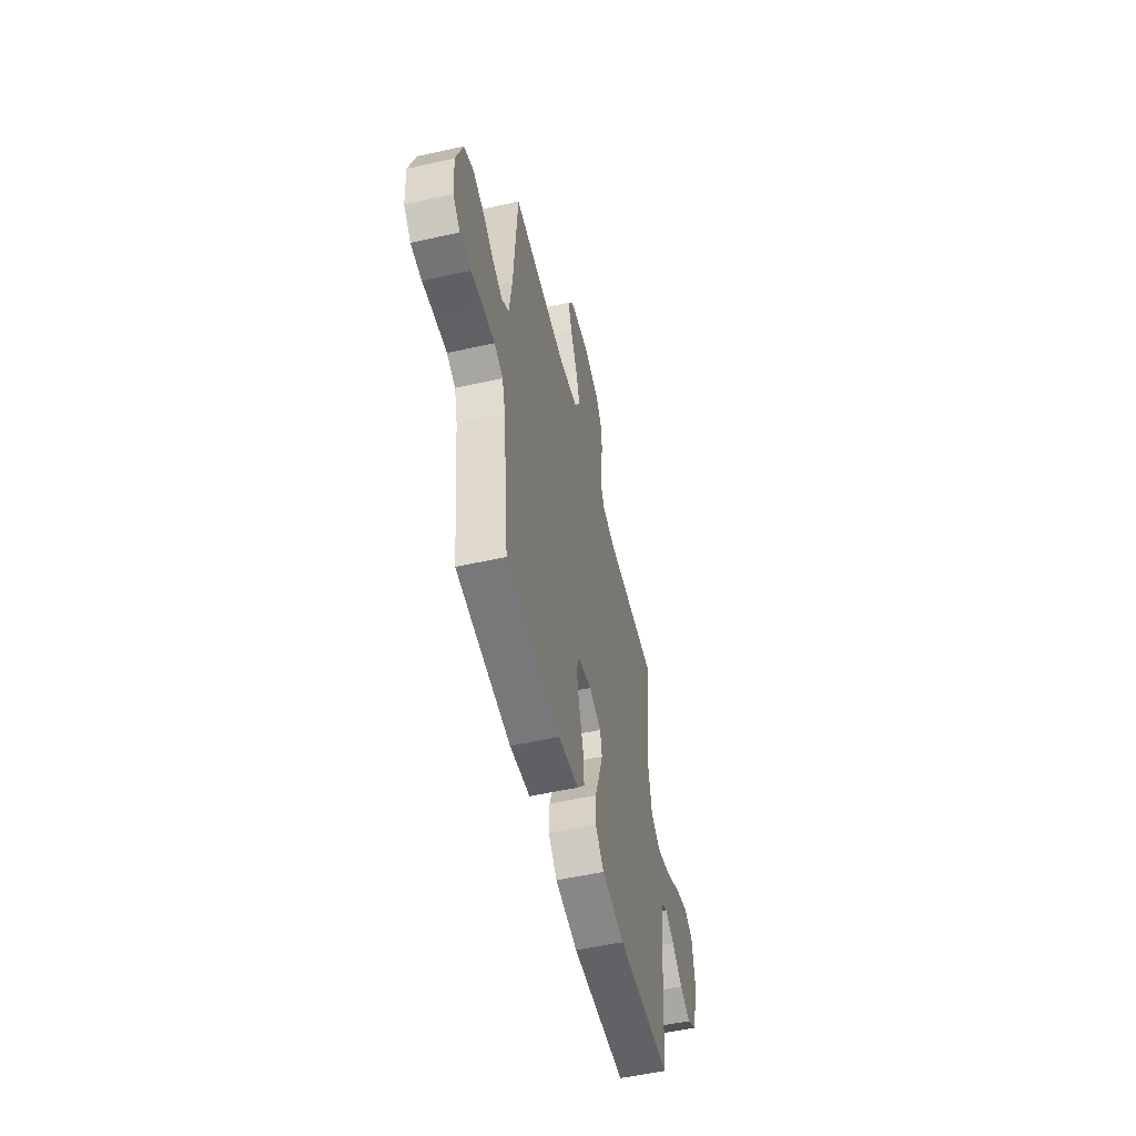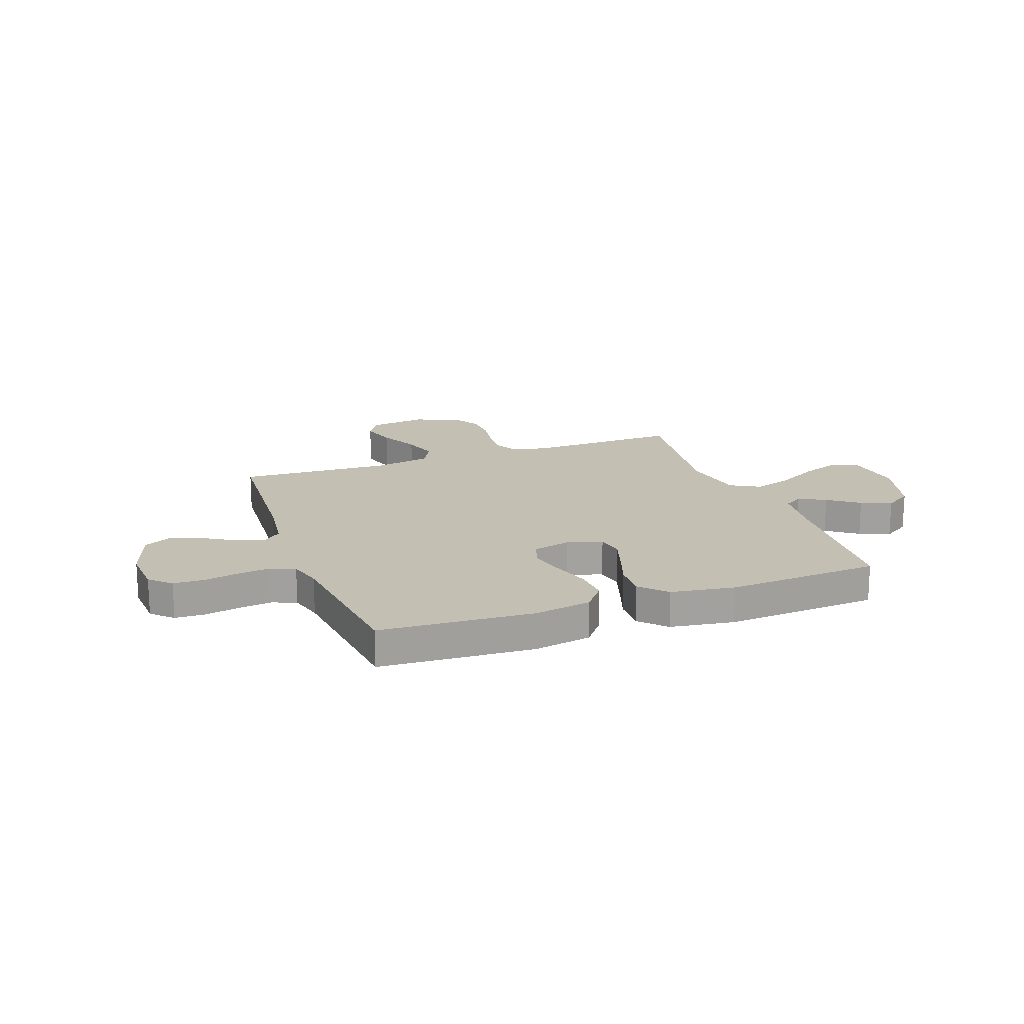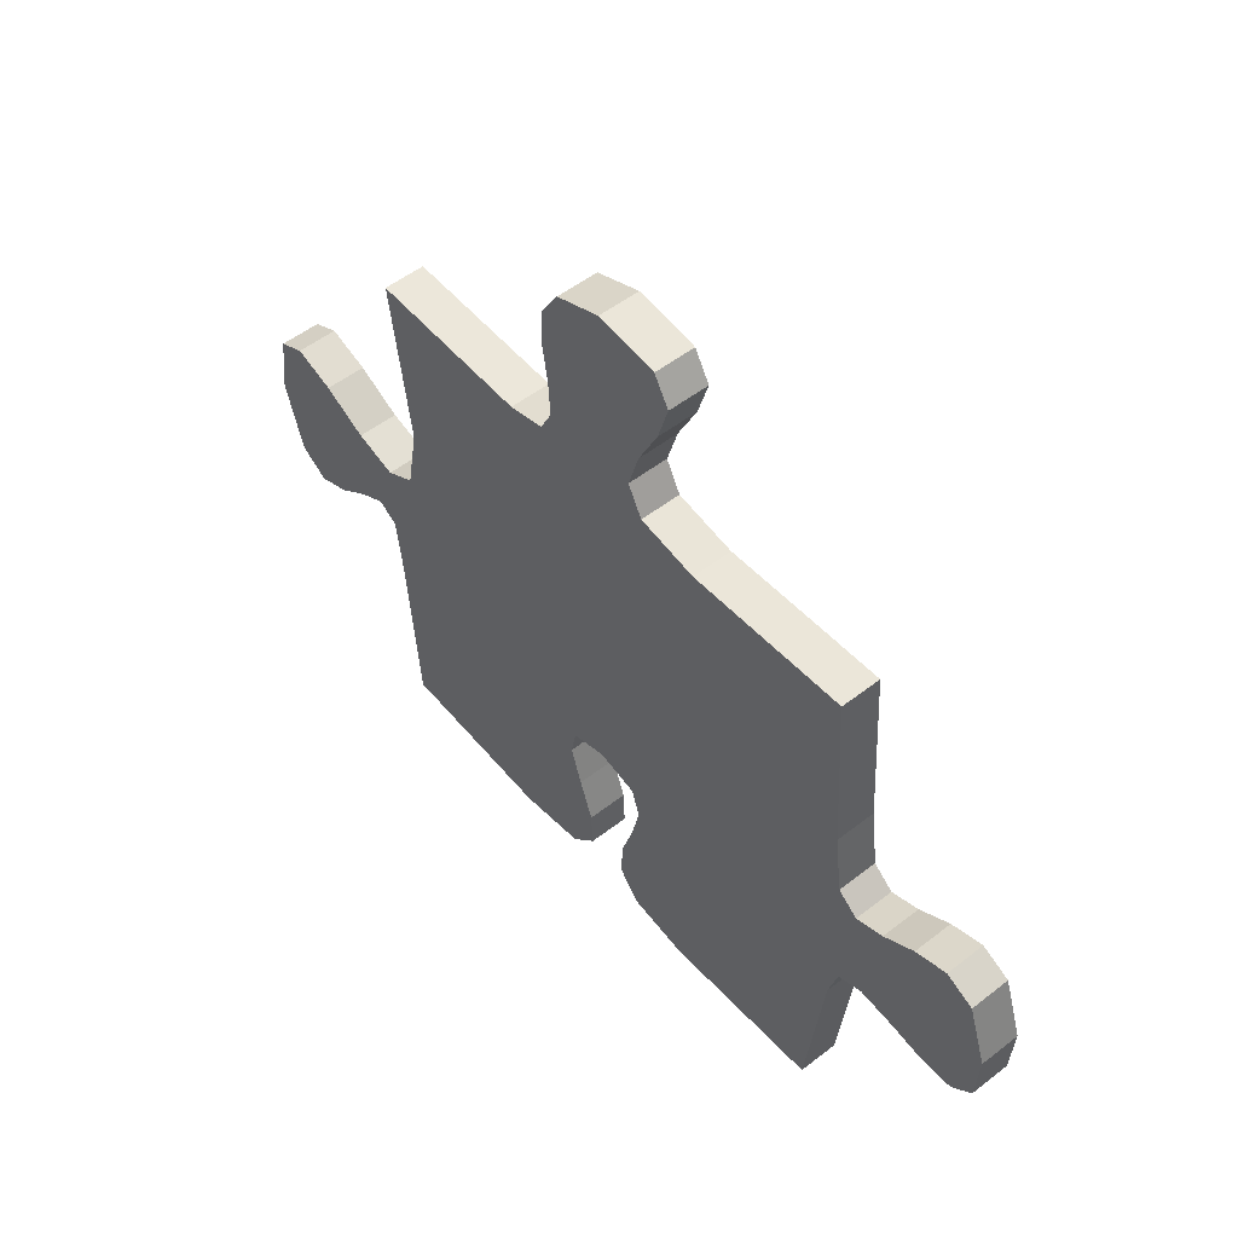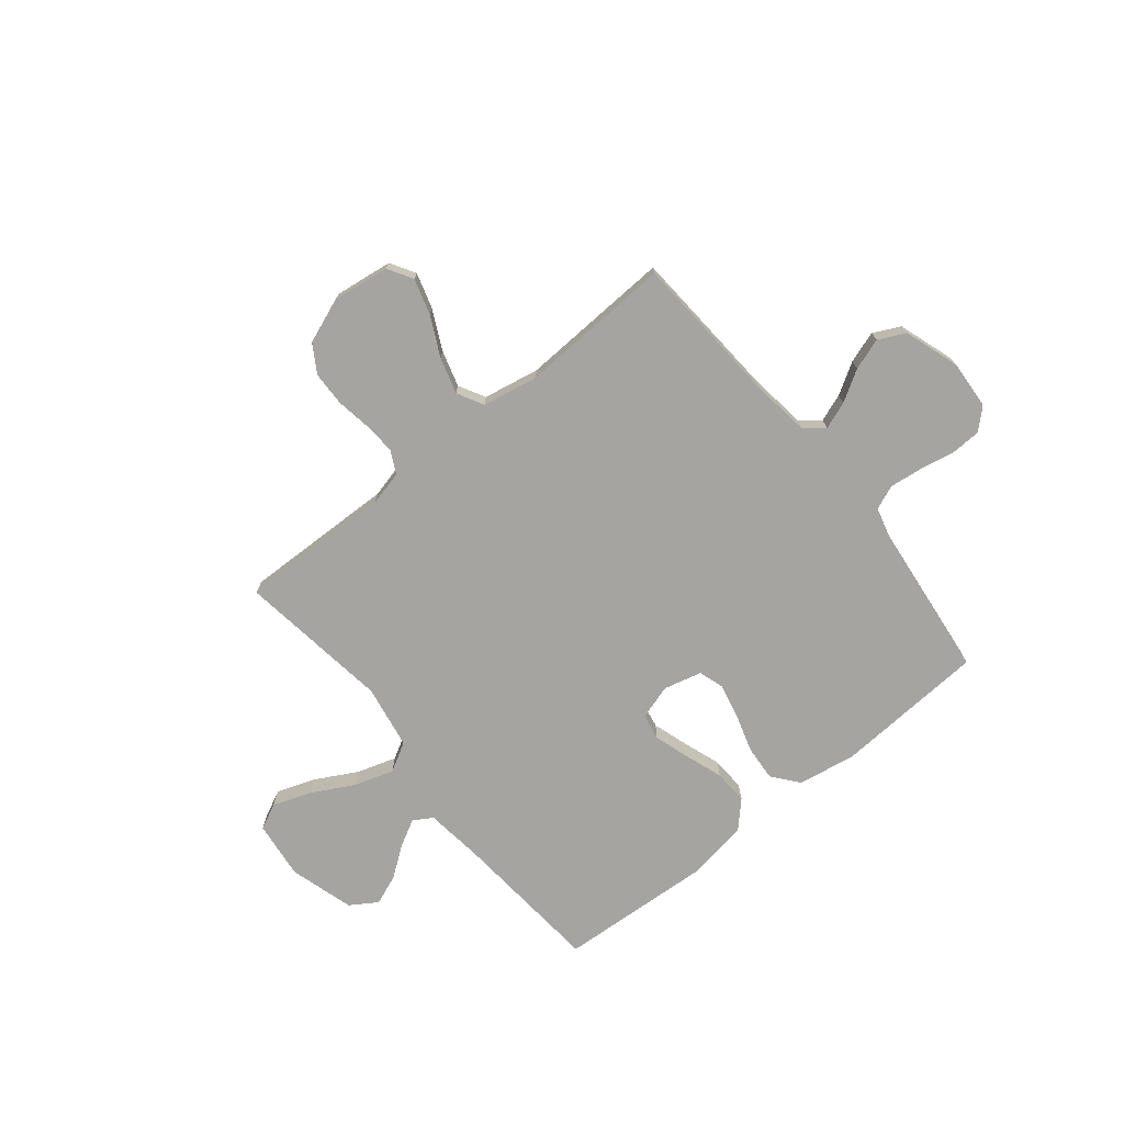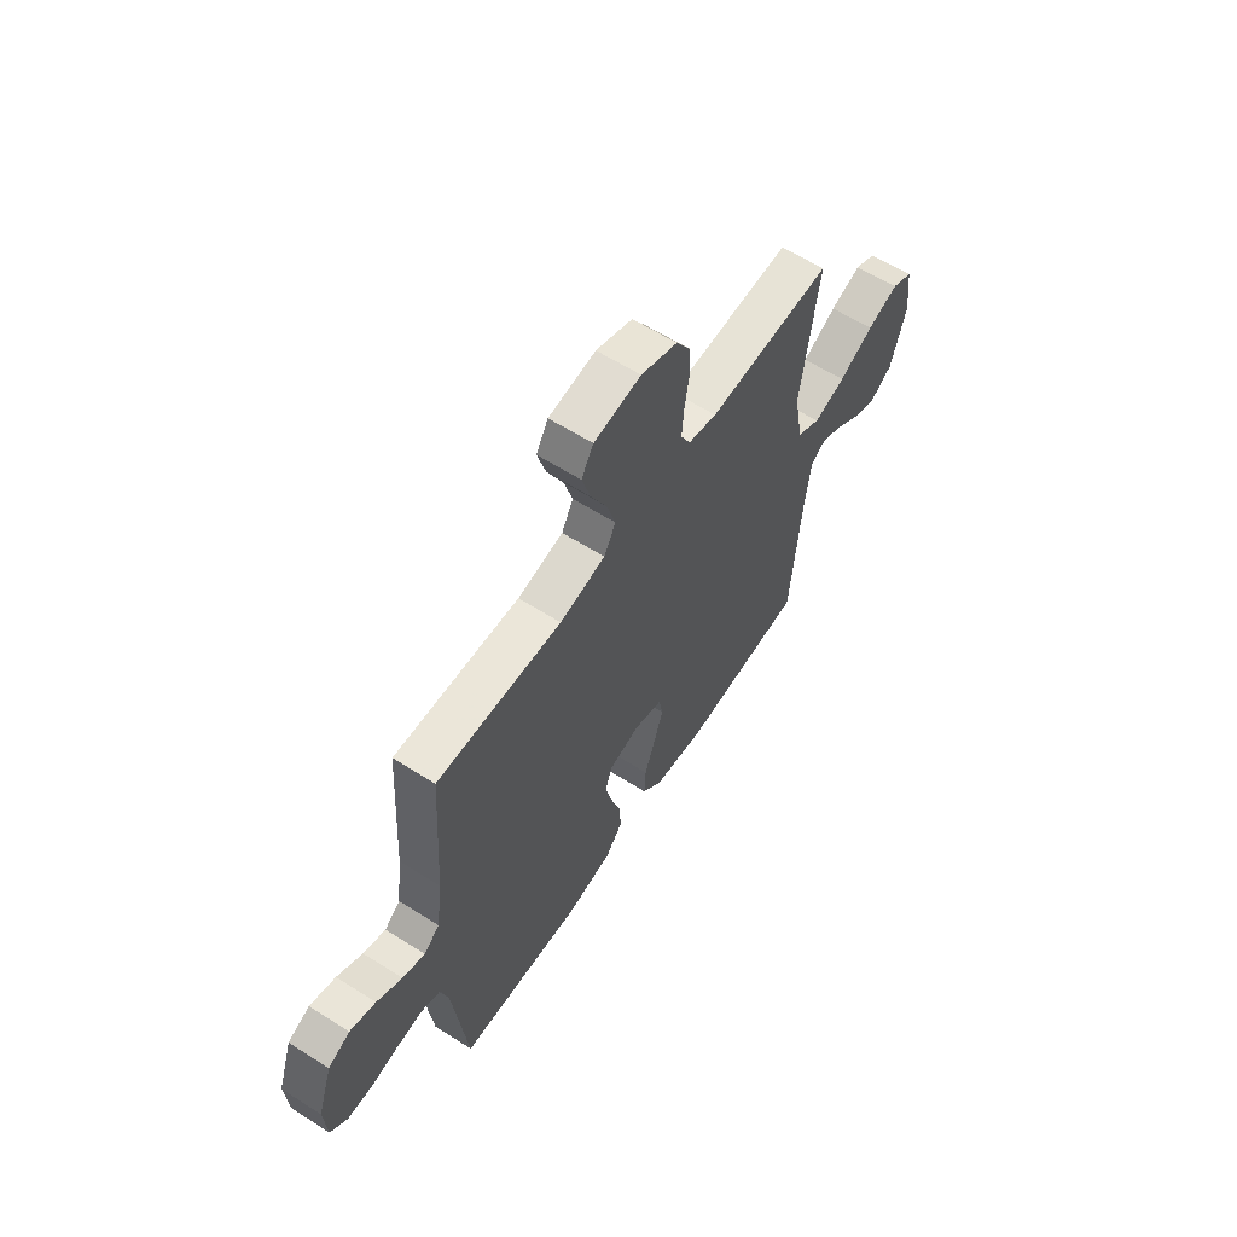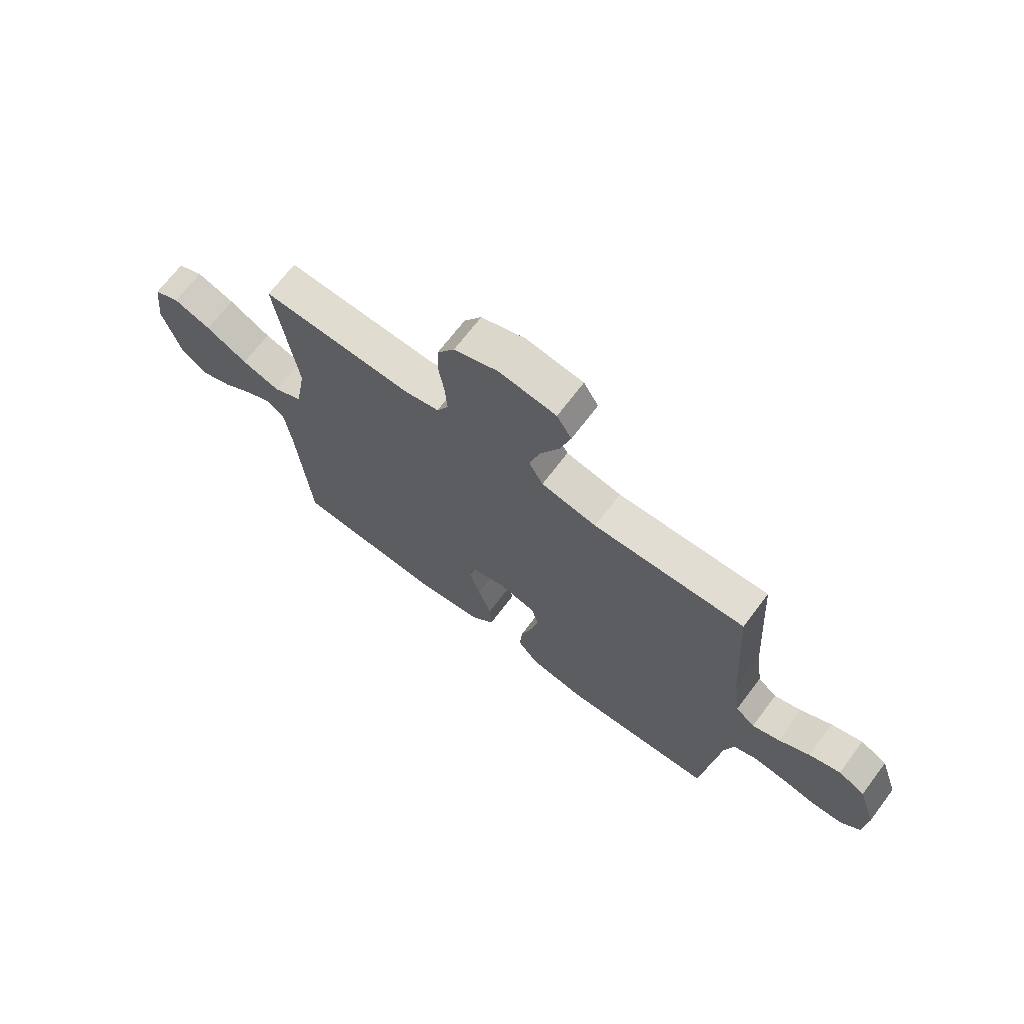
<metadata>
{"format":"obj","ext":"obj","renderer":"f3d","projection":"perspective","resolution":1024,"background":"white","views":[{"elev":-54.2,"azim":103.3,"up":"+Z"},{"elev":17.9,"azim":160.0,"up":"+Y"},{"elev":52.5,"azim":50.1,"up":"+Z"},{"elev":-73.3,"azim":39.1,"up":"+Y"},{"elev":60.9,"azim":122.9,"up":"+Z"},{"elev":69.1,"azim":37.1,"up":"+Z"}]}
</metadata>
<code>
v -0.5 0.07 0.5
v -0.2 0.07 0.492
v -0.131 0.07 0.509
v -0.108 0.07 0.554
v -0.112 0.07 0.616
v -0.123 0.07 0.686
v -0.121 0.07 0.753
v -0.087 0.07 0.808
v 0 0.07 0.841
v 0.113 0.07 0.826
v 0.142 0.07 0.777
v 0.121 0.07 0.707
v 0.083 0.07 0.63
v 0.062 0.07 0.559
v 0.09 0.07 0.507
v 0.2 0.07 0.486
v 0.5 0.07 0.5
v 0.519 0.07 0.2
v 0.534 0.07 0.087
v 0.572 0.07 0.056
v 0.626 0.07 0.076
v 0.687 0.07 0.113
v 0.749 0.07 0.134
v 0.802 0.07 0.108
v 0.838 0.07 0
v 0.832 0.07 -0.096
v 0.792 0.07 -0.134
v 0.732 0.07 -0.136
v 0.664 0.07 -0.123
v 0.6 0.07 -0.115
v 0.552 0.07 -0.134
v 0.534 0.07 -0.2
v 0.5 0.07 -0.5
v 0.2 0.07 -0.518
v 0.088 0.07 -0.498
v 0.047 0.07 -0.447
v 0.052 0.07 -0.378
v 0.075 0.07 -0.303
v 0.091 0.07 -0.234
v 0.075 0.07 -0.184
v 0 0.07 -0.165
v -0.068 0.07 -0.186
v -0.078 0.07 -0.238
v -0.056 0.07 -0.307
v -0.03 0.07 -0.382
v -0.027 0.07 -0.45
v -0.075 0.07 -0.5
v -0.2 0.07 -0.519
v -0.5 0.07 -0.5
v -0.525 0.07 -0.2
v -0.539 0.07 -0.088
v -0.576 0.07 -0.065
v -0.628 0.07 -0.093
v -0.688 0.07 -0.137
v -0.748 0.07 -0.161
v -0.801 0.07 -0.127
v -0.838 0.07 0
v -0.824 0.07 0.114
v -0.773 0.07 0.139
v -0.698 0.07 0.112
v -0.615 0.07 0.067
v -0.538 0.07 0.043
v -0.481 0.07 0.075
v -0.459 0.07 0.2
v -0.5 0 0.5
v -0.2 0 0.492
v -0.131 0 0.509
v -0.108 0 0.554
v -0.112 0 0.616
v -0.123 0 0.686
v -0.121 0 0.753
v -0.087 0 0.808
v 0 0 0.841
v 0.113 0 0.826
v 0.142 0 0.777
v 0.121 0 0.707
v 0.083 0 0.63
v 0.062 0 0.559
v 0.09 0 0.507
v 0.2 0 0.486
v 0.5 0 0.5
v 0.519 0 0.2
v 0.534 0 0.087
v 0.572 0 0.056
v 0.626 0 0.076
v 0.687 0 0.113
v 0.749 0 0.134
v 0.802 0 0.108
v 0.838 0 0
v 0.832 0 -0.096
v 0.792 0 -0.134
v 0.732 0 -0.136
v 0.664 0 -0.123
v 0.6 0 -0.115
v 0.552 0 -0.134
v 0.534 0 -0.2
v 0.5 0 -0.5
v 0.2 0 -0.518
v 0.088 0 -0.498
v 0.047 0 -0.447
v 0.052 0 -0.378
v 0.075 0 -0.303
v 0.091 0 -0.234
v 0.075 0 -0.184
v 0 0 -0.165
v -0.068 0 -0.186
v -0.078 0 -0.238
v -0.056 0 -0.307
v -0.03 0 -0.382
v -0.027 0 -0.45
v -0.075 0 -0.5
v -0.2 0 -0.519
v -0.5 0 -0.5
v -0.525 0 -0.2
v -0.539 0 -0.088
v -0.576 0 -0.065
v -0.628 0 -0.093
v -0.688 0 -0.137
v -0.748 0 -0.161
v -0.801 0 -0.127
v -0.838 0 0
v -0.824 0 0.114
v -0.773 0 0.139
v -0.698 0 0.112
v -0.615 0 0.067
v -0.538 0 0.043
v -0.481 0 0.075
v -0.459 0 0.2
f 58 59 60 61
f 58 61 62
f 57 58 62
f 56 57 62
f 53 54 55 56
f 52 53 56 62
f 51 52 62 63
f 47 48 49 50
f 47 50 51 63
f 44 45 46 47
f 43 44 47 63
f 35 36 37 38
f 35 38 39
f 32 33 34 35
f 31 32 35 39
f 30 31 39 40
f 26 27 28 29
f 26 29 30
f 25 26 30
f 21 22 23 24
f 20 21 24 25
f 16 17 18
f 15 16 18 19
f 10 11 12 13
f 10 13 14
f 9 10 14
f 8 9 14
f 5 6 7 8
f 4 5 8 14
f 3 4 14 15
f 64 1 2
f 42 43 63 64
f 41 42 64 2
f 20 25 30 40
f 19 20 40 41
f 15 19 41
f 2 3 15 41
f 125 124 123 122
f 126 125 122
f 126 122 121
f 126 121 120
f 120 119 118 117
f 126 120 117 116
f 127 126 116 115
f 114 113 112 111
f 127 115 114 111
f 111 110 109 108
f 127 111 108 107
f 102 101 100 99
f 103 102 99
f 99 98 97 96
f 103 99 96 95
f 104 103 95 94
f 93 92 91 90
f 94 93 90
f 94 90 89
f 88 87 86 85
f 89 88 85 84
f 82 81 80
f 83 82 80 79
f 77 76 75 74
f 78 77 74
f 78 74 73
f 78 73 72
f 72 71 70 69
f 78 72 69 68
f 79 78 68 67
f 66 65 128
f 128 127 107 106
f 66 128 106 105
f 104 94 89 84
f 105 104 84 83
f 105 83 79
f 105 79 67 66
f 1 65 66 2
f 2 66 67 3
f 3 67 68 4
f 4 68 69 5
f 5 69 70 6
f 6 70 71 7
f 7 71 72 8
f 8 72 73 9
f 9 73 74 10
f 10 74 75 11
f 11 75 76 12
f 12 76 77 13
f 13 77 78 14
f 14 78 79 15
f 15 79 80 16
f 16 80 81 17
f 17 81 82 18
f 18 82 83 19
f 19 83 84 20
f 20 84 85 21
f 21 85 86 22
f 22 86 87 23
f 23 87 88 24
f 24 88 89 25
f 25 89 90 26
f 26 90 91 27
f 27 91 92 28
f 28 92 93 29
f 29 93 94 30
f 30 94 95 31
f 31 95 96 32
f 32 96 97 33
f 33 97 98 34
f 34 98 99 35
f 35 99 100 36
f 36 100 101 37
f 37 101 102 38
f 38 102 103 39
f 39 103 104 40
f 40 104 105 41
f 41 105 106 42
f 42 106 107 43
f 43 107 108 44
f 44 108 109 45
f 45 109 110 46
f 46 110 111 47
f 47 111 112 48
f 48 112 113 49
f 49 113 114 50
f 50 114 115 51
f 51 115 116 52
f 52 116 117 53
f 53 117 118 54
f 54 118 119 55
f 55 119 120 56
f 56 120 121 57
f 57 121 122 58
f 58 122 123 59
f 59 123 124 60
f 60 124 125 61
f 61 125 126 62
f 62 126 127 63
f 63 127 128 64
f 64 128 65 1

</code>
